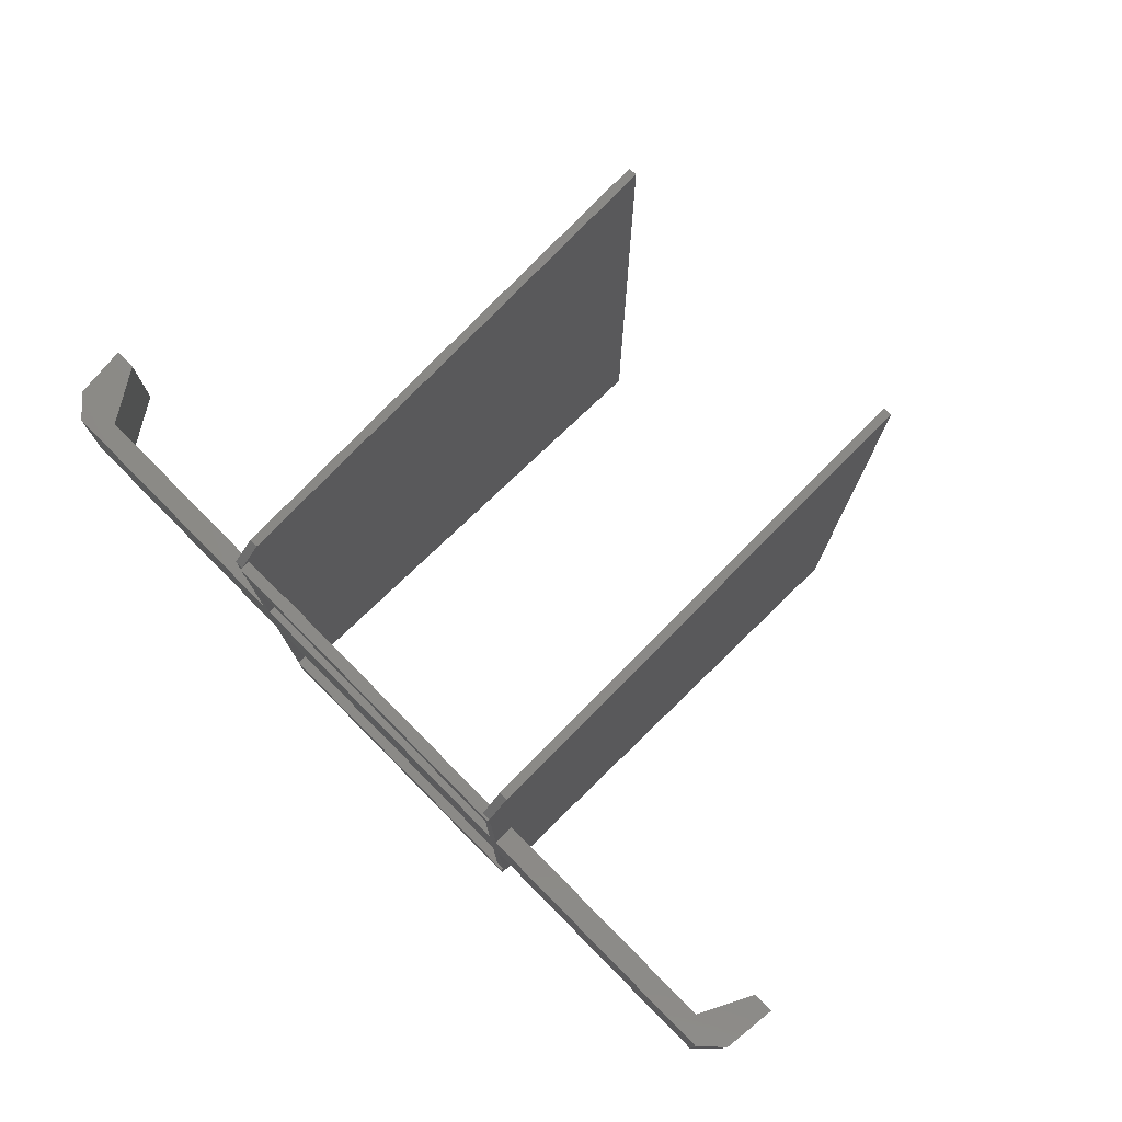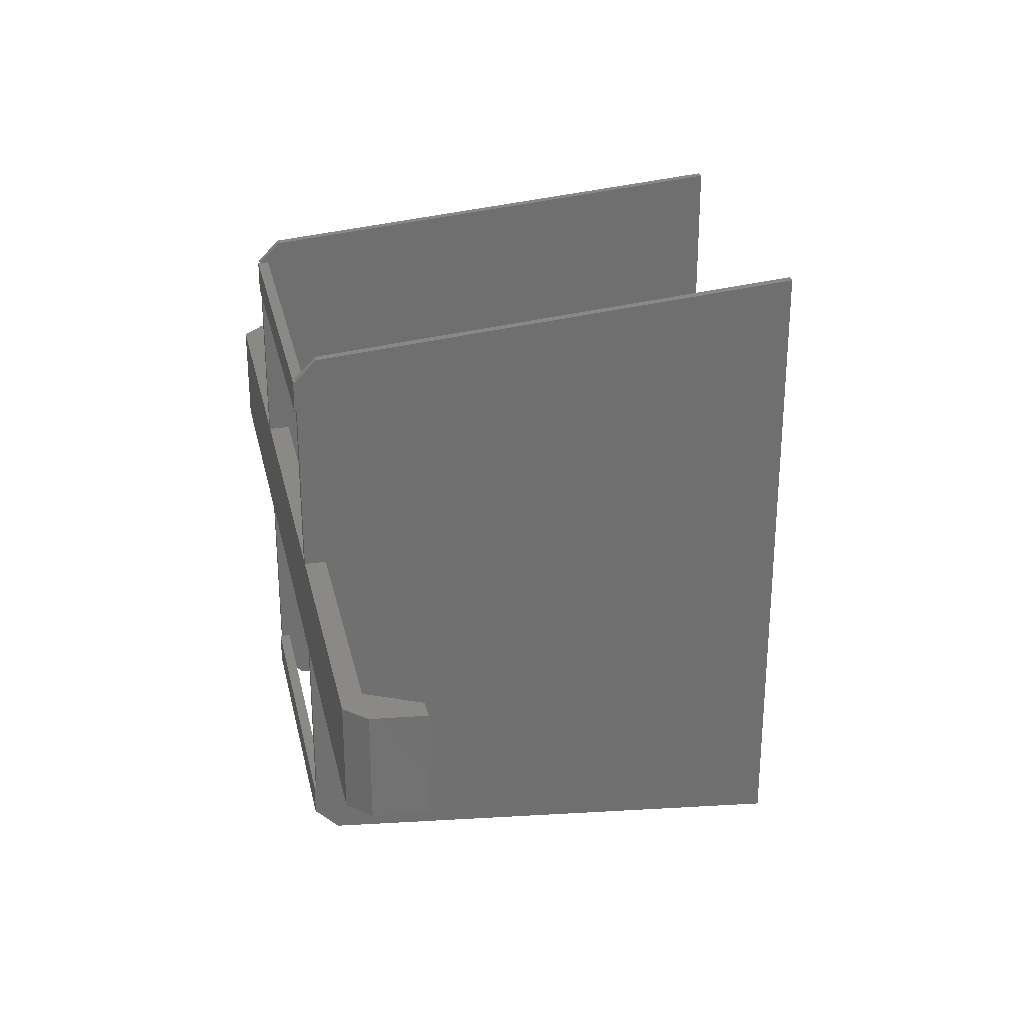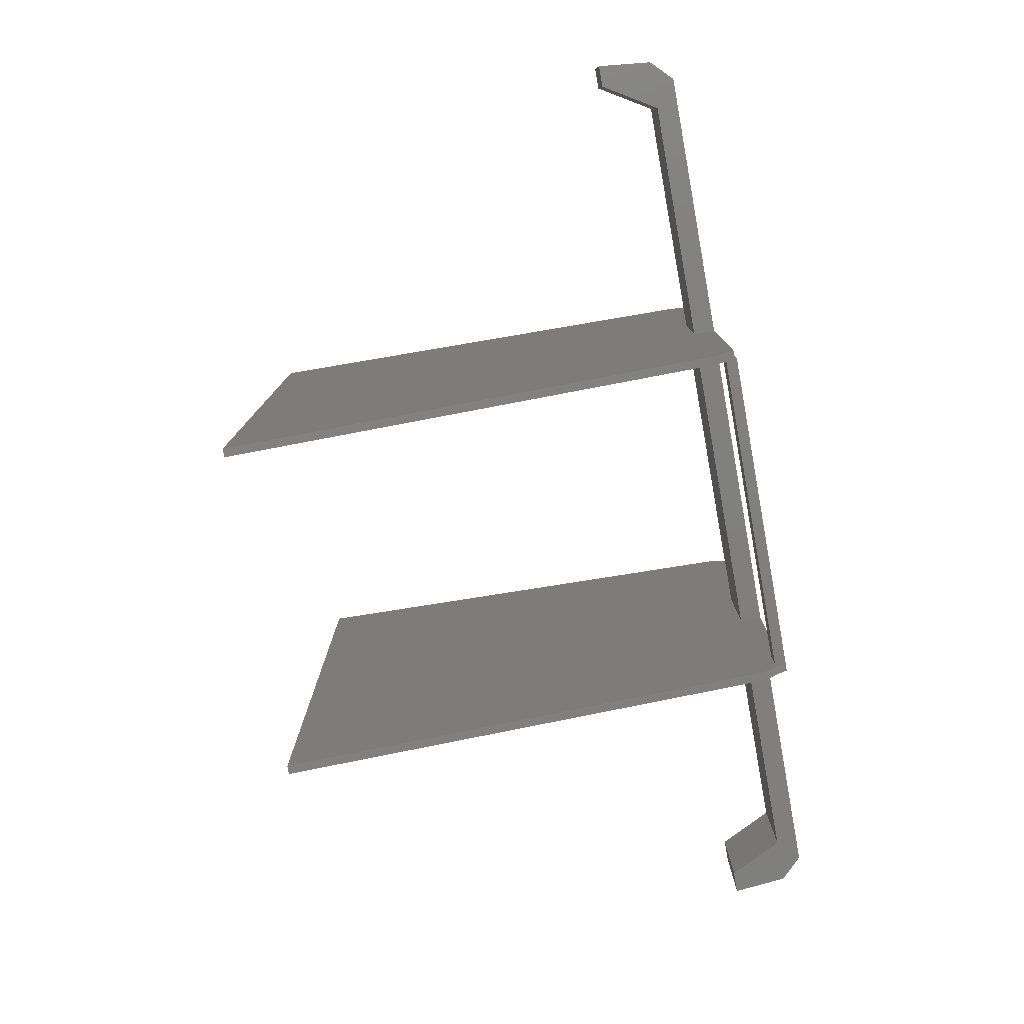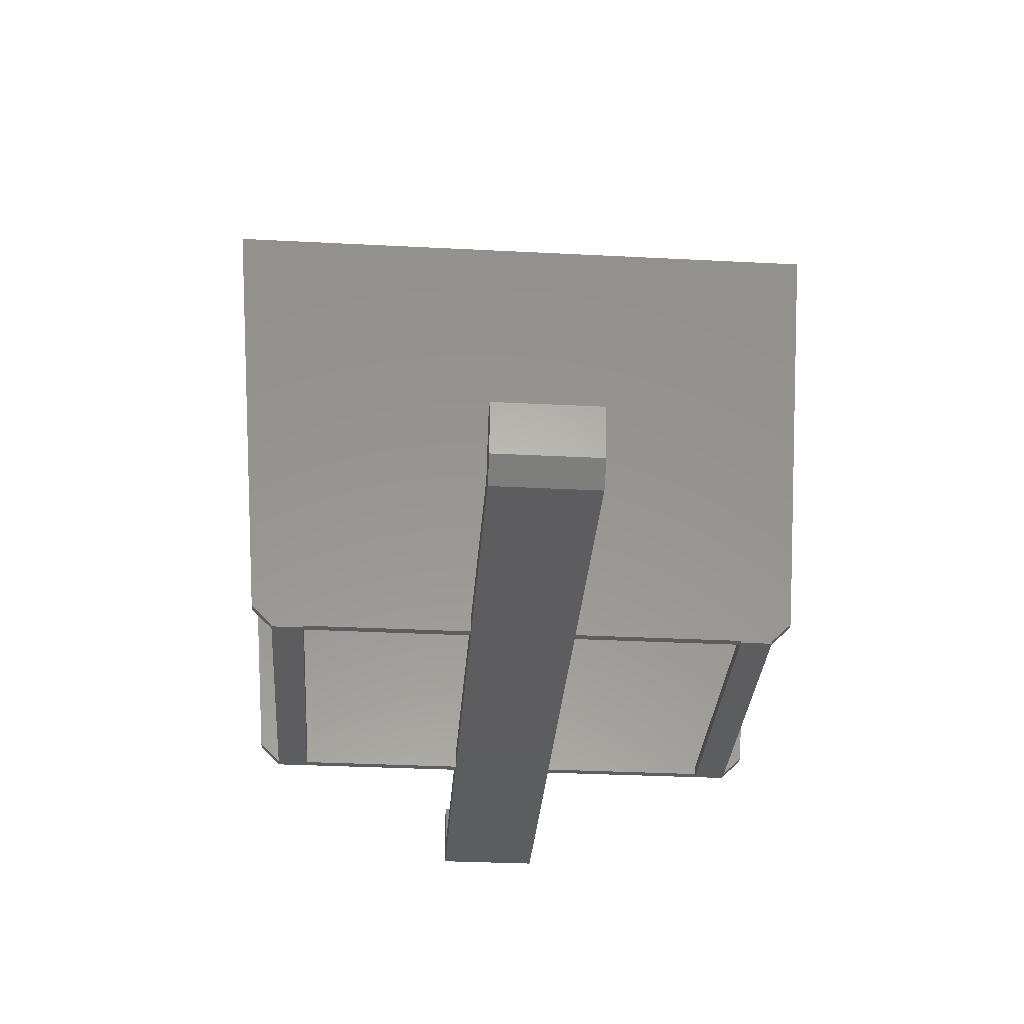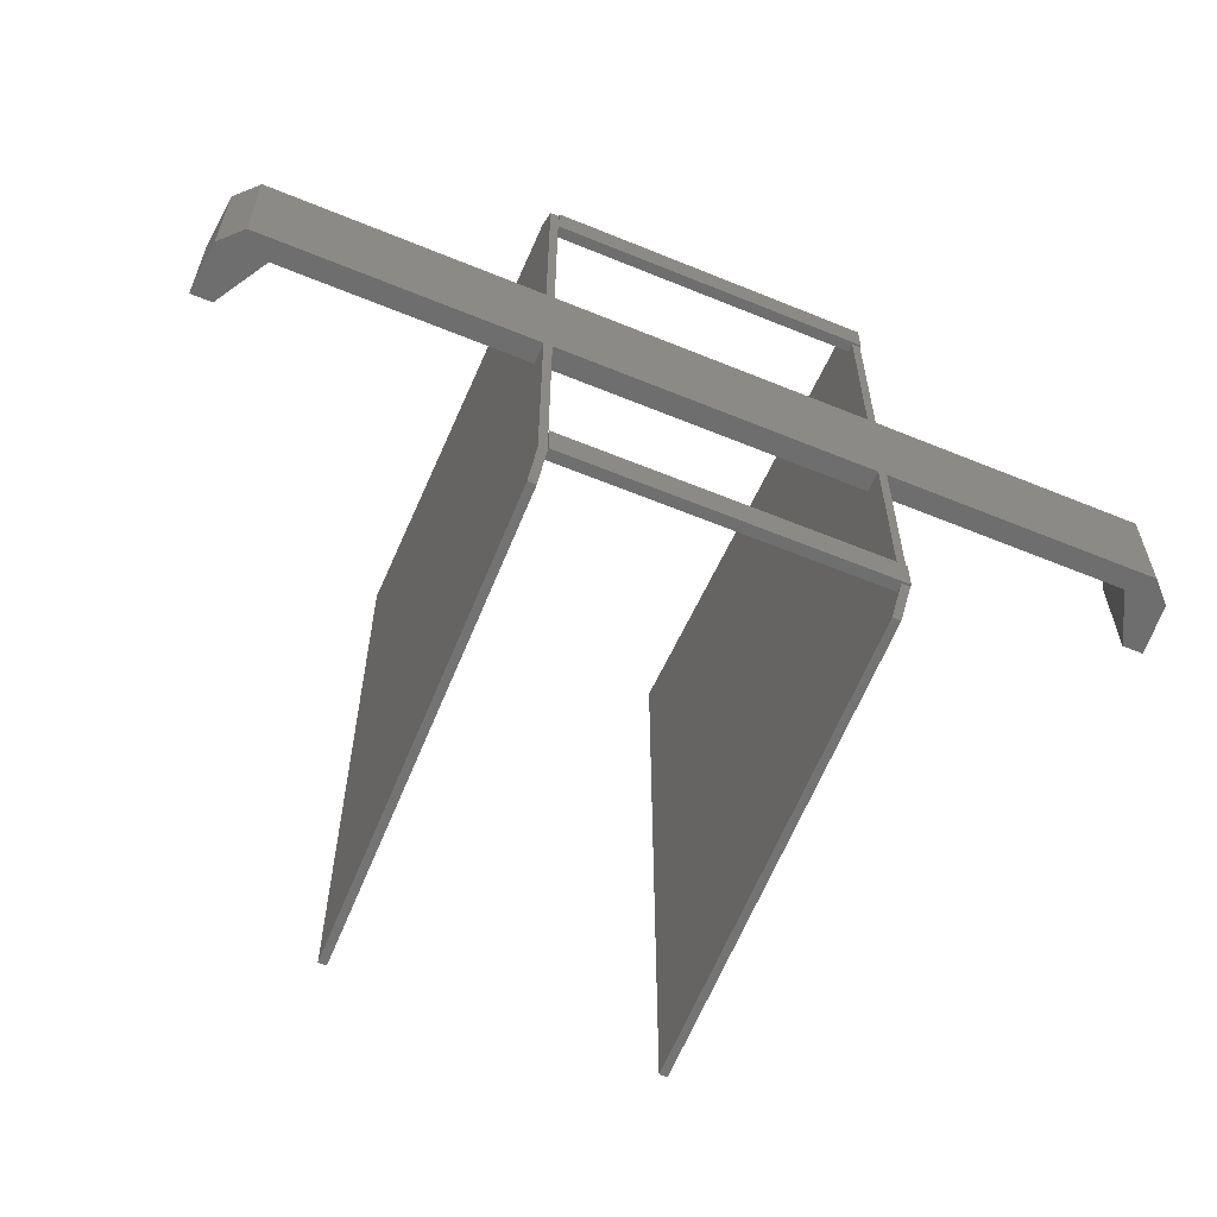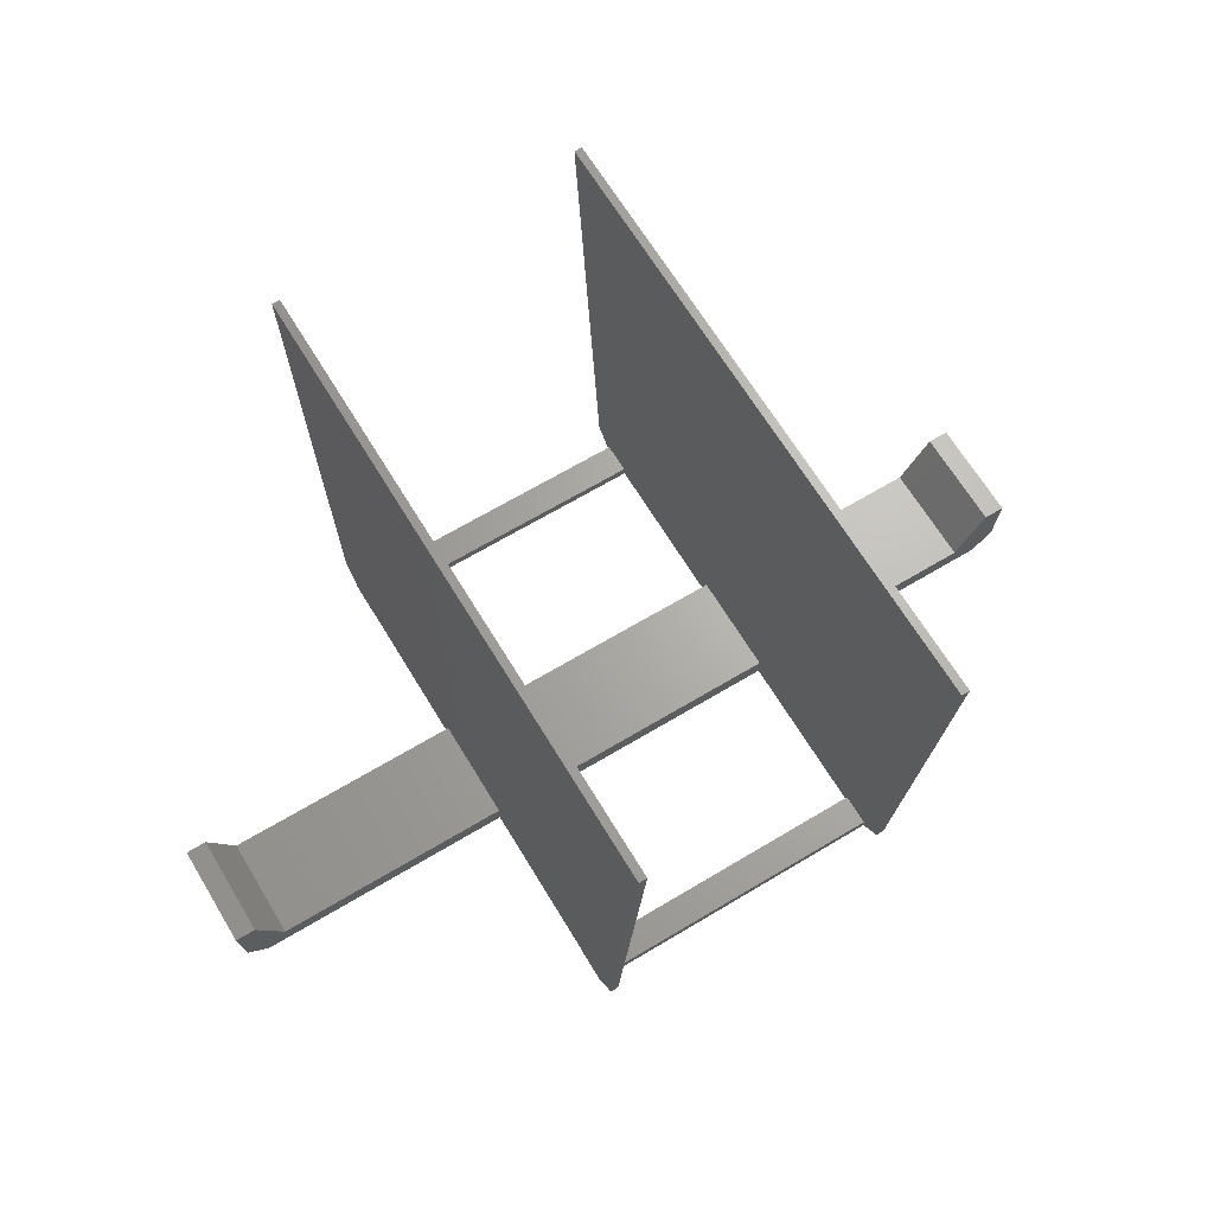
<metadata>
{"format":"stl","ext":"stl","renderer":"f3d","projection":"perspective","resolution":1024,"background":"white","views":[{"elev":77.4,"azim":-134.7,"up":"+Y"},{"elev":28.2,"azim":-102.0,"up":"+Y"},{"elev":-79.8,"azim":100.1,"up":"+Y"},{"elev":-32.4,"azim":-94.1,"up":"+Z"},{"elev":-60.2,"azim":157.2,"up":"+Y"},{"elev":66.2,"azim":-31.1,"up":"+Z"}]}
</metadata>
<code>
# stl→obj: 82 verts, 168 faces
v 15.78 -5 -47
v 38.5 -5 -45
v 15.78 -5 -45
v 41 -5 -47
v 43 -5 -45
v 41.5 -5 -40
v 43.5 -5 -40
v -42.5 -5 -45
v -41 -5 -40
v -43 -5 -40
v -38.5 -5 -45
v -40.5 -5 -47
v -15 -5 -47
v -15 -5 -45
v -14.22 -5 -47
v 15 -5 -45
v -14.22 -5 -45
v 15 -5 -47
v 43 5 -45
v 41.5 5 -40
v 43.5 5 -40
v 38.5 5 -45
v 41 5 -47
v 15.78 5 -47
v 15.78 5 -45
v -15 5 -47
v -38.5 5 -45
v -15 5 -45
v -40.5 5 -47
v -42.5 5 -45
v -41 5 -40
v -43 5 -40
v 15 5 -47
v -14.22 5 -45
v 15 5 -45
v -14.22 5 -47
v -14.22 -21 -47
v -15 -21 -47
v -14.22 21 -47
v -15 21 -47
v 15 -21 -47
v 15.78 -24 -47
v 15 -24 -47
v 15 21 -47
v 15.78 24 -47
v 15 24 -47
v 15 26 -45
v 15.78 26 -45
v 15 -26 -45
v 15 -24 -46.2
v 15 -21 -46.2
v 15 21 -46.2
v 15 24 -46.2
v 15 30 0
v 15 -30 0
v 15 24 -47.2
v 15 21 -47.2
v 15 -21 -47.2
v 15 -24 -47.2
v 15.78 -26 -45
v 15.78 30 0
v 15.78 -30 0
v -14.22 24 -47
v -15 26 -45
v -14.22 26 -45
v -15 24 -47
v -15 -21 -47.2
v -15 -24 -47.2
v -15 24 -47.2
v -15 21 -47.2
v -15 30 0
v -15 -26 -45
v -15 -24 -47
v -15 -30 0
v -14.22 -26 -45
v -14.22 -24 -47
v -14.22 21 -46.2
v -14.22 30 0
v -14.22 24 -46.2
v -14.22 -21 -46.2
v -14.22 -30 0
v -14.22 -24 -46.2
f 1 2 3
f 2 1 4
f 2 4 5
f 5 6 2
f 6 5 7
f 8 9 10
f 8 11 9
f 12 11 8
f 13 11 12
f 11 13 14
f 15 16 17
f 16 15 18
f 19 20 21
f 19 22 20
f 23 22 19
f 24 22 23
f 22 24 25
f 26 27 28
f 27 26 29
f 27 29 30
f 30 31 27
f 31 30 32
f 33 34 35
f 34 33 36
f 25 2 22
f 2 25 3
f 27 14 28
f 14 27 11
f 34 16 35
f 16 34 17
f 2 20 22
f 20 2 6
f 20 7 21
f 7 20 6
f 7 19 21
f 19 7 5
f 5 23 19
f 23 5 4
f 12 26 13
f 26 12 29
f 13 15 37
f 15 13 36
f 13 37 38
f 26 36 13
f 36 26 39
f 39 26 40
f 15 33 18
f 33 15 36
f 41 1 42
f 1 18 24
f 41 42 43
f 1 41 18
f 33 24 18
f 44 24 33
f 24 44 45
f 45 44 46
f 1 23 4
f 23 1 24
f 12 30 29
f 30 12 8
f 8 32 30
f 32 8 10
f 32 9 31
f 9 32 10
f 9 27 31
f 27 9 11
f 45 47 48
f 47 45 46
f 43 49 50
f 51 18 41
f 44 33 52
f 53 47 46
f 52 47 53
f 47 52 54
f 35 52 33
f 52 35 54
f 16 54 35
f 18 51 16
f 55 16 51
f 49 51 50
f 51 49 55
f 16 55 54
f 44 56 46
f 56 44 57
f 43 58 41
f 58 43 59
f 43 60 49
f 60 43 42
f 25 48 61
f 48 25 45
f 61 3 25
f 3 42 1
f 62 3 61
f 3 60 42
f 3 62 60
f 45 25 24
f 54 62 61
f 62 54 55
f 48 54 61
f 54 48 47
f 49 62 55
f 62 49 60
f 63 64 65
f 64 63 66
f 67 68 38
f 13 38 14
f 69 70 66
f 40 64 66
f 40 66 70
f 28 64 40
f 28 40 26
f 64 28 71
f 14 71 28
f 72 14 38
f 73 38 68
f 72 38 73
f 14 72 74
f 14 74 71
f 73 75 72
f 75 73 76
f 77 65 78
f 65 77 79
f 36 77 34
f 78 34 77
f 78 17 34
f 17 80 15
f 81 17 78
f 17 81 80
f 82 75 76
f 75 80 81
f 80 75 82
f 65 79 63
f 77 36 39
f 15 80 37
f 71 81 78
f 81 71 74
f 65 71 78
f 71 65 64
f 72 81 74
f 81 72 75
f 80 50 51
f 50 80 82
f 41 80 51
f 41 37 80
f 58 37 41
f 67 37 58
f 37 67 38
f 68 76 73
f 59 76 68
f 76 59 43
f 76 50 82
f 50 76 43
f 68 58 59
f 58 68 67
f 79 52 53
f 52 79 77
f 70 56 57
f 56 70 69
f 70 39 40
f 57 39 70
f 39 57 44
f 39 52 77
f 52 39 44
f 46 79 53
f 46 63 79
f 56 63 46
f 69 63 56
f 63 69 66

</code>
